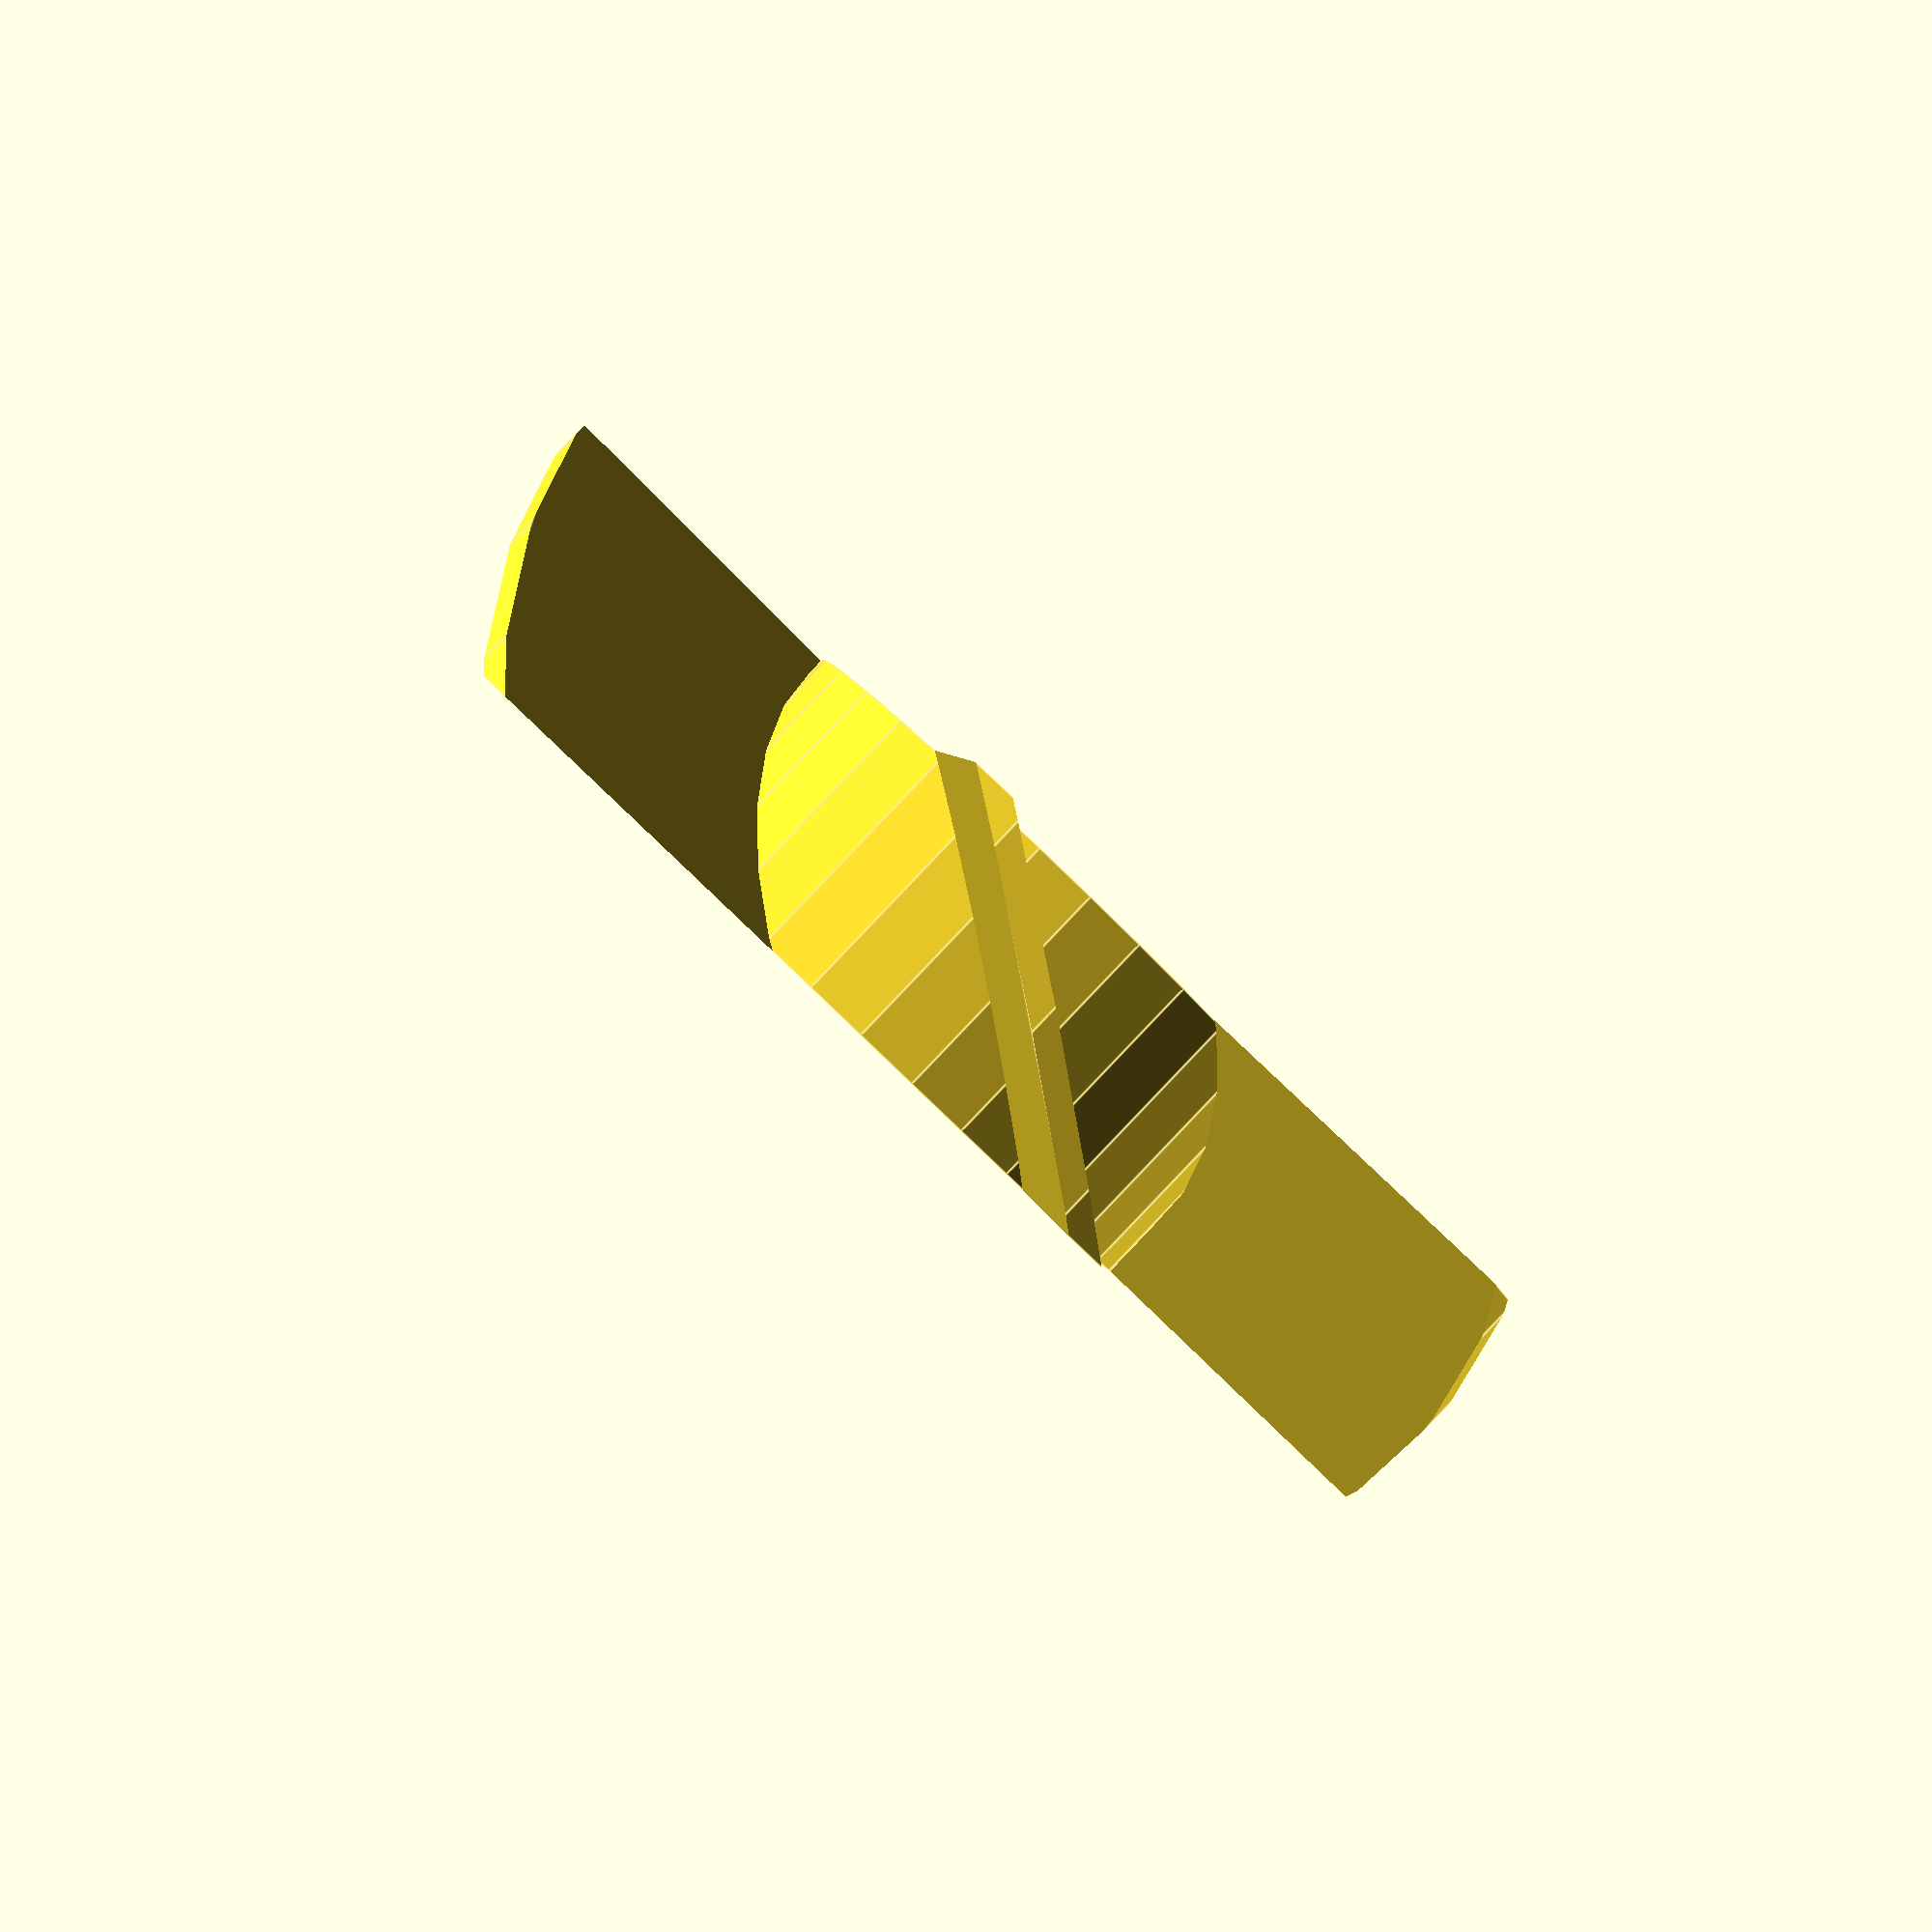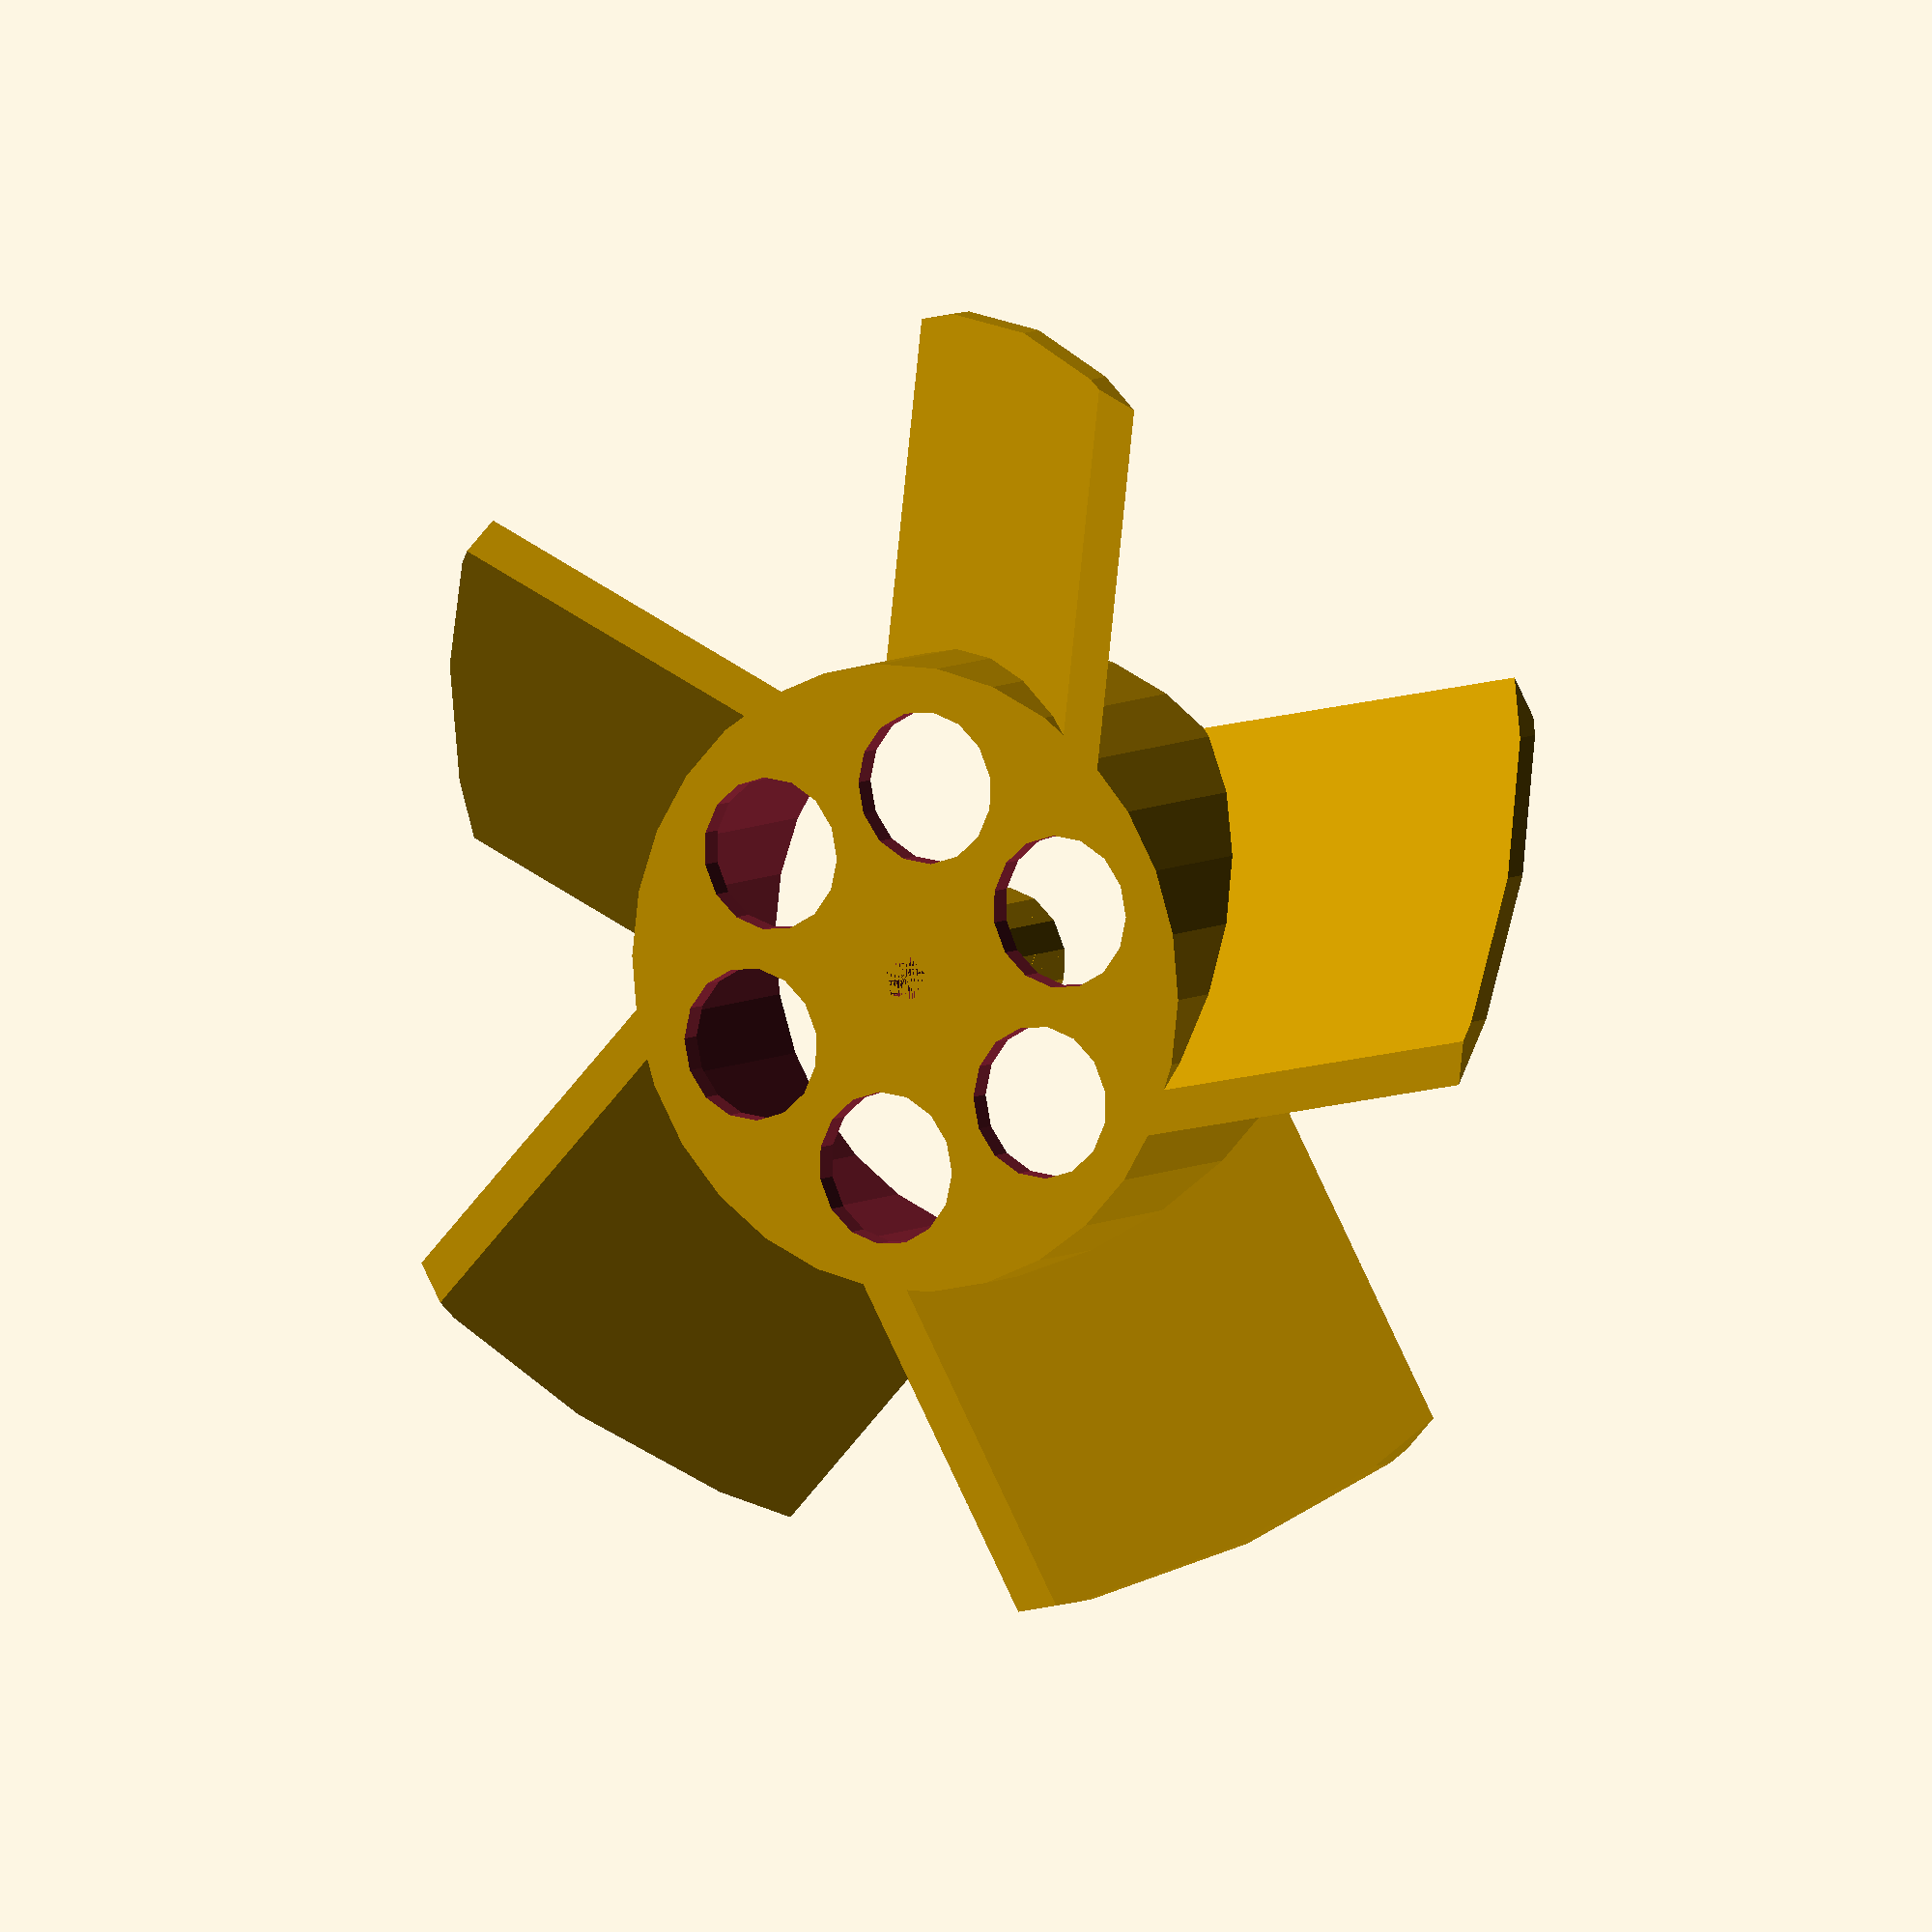
<openscad>
/**
 * Project Name :Motor fan
 *
 * Author: Carlos Eduardo Foltran
 * GitHub: [GitHub Repository URL]
 * Thingiverse: [Thingiverse Project URL]
 * License: Creative Commons CC0 1.0 Universal (CC0 1.0)
 * Description: this is a simple fan for a DC motor
 *
 * Date Created: 2023-11-14
 * Last Updated: 2023-11-14
 *
 * This OpenSCAD file is provided under the Creative Commons CC0 1.0 Universal (CC0 1.0) License.
 * You are free to use, modify, and distribute this design for any purpose, without any restrictions.
 *
 * For more details about the CC0 license, visit: https://creativecommons.org/publicdomain/zero/1.0/
 */

AxisDiameter = 3;
MotorDiamenter = 30;
ContactSpace = 6;
Clearence = 3;
RubThickness = 3;
Blades = 5;
BladeThickness = 1.5;
BladeAngle = 35;
BladeHeigth = 15;
FanDiameter = 80;

$fa = ($preview) ? $fa : 2;
$fs = ($preview) ? $fs : .2;

RubHeight = ContactSpace + RubThickness + Clearence;
RubDiameter = AxisDiameter + 2 * RubThickness;
BladeRubDiamenter = MotorDiamenter + 2 * Clearence + 2 * BladeThickness;

intersection()
{
    difference()
    {
        union()
        {
            cylinder(h = RubHeight, d = RubDiameter, center = false);
            difference()
            {
                union()
                {
                    // Blades
                    for (i = [0:Blades - 1])
                    {
                        rotate([ 0, 0, i * 360 / Blades ])
                        {
                            translate(v = [ 0, 0, BladeHeigth / 2 ]) rotate([ -BladeAngle, 0, 0 ])
                                translate(v = [ FanDiameter / 4, 0, 0 ]) cube(
                                    [
                                        FanDiameter / 2, (BladeHeigth + BladeThickness) / sin(BladeAngle),
                                        BladeThickness
                                    ],
                                    center = true);
                        }
                    }
                    cylinder(h = BladeHeigth, d = BladeRubDiamenter, center = false);
                }
                translate(v = [ 0, 0, BladeThickness ])
                    cylinder(h = BladeHeigth, d = BladeRubDiamenter - 2 * BladeThickness);
            }
        }
        // Furo do eixo
        cylinder(h = RubHeight + 1, d = AxisDiameter, center = false);
        // Furos de ventilação
        for (i = [0:5])
        {
            rotate([ 0, 0, i * 60 ]) translate(v = [ (MotorDiamenter + 2 * Clearence) / 3, 0, 0 ])
                cylinder(h = 3 * BladeThickness, r = (MotorDiamenter - BladeThickness) / 6, center = true);
        }
    }
    cylinder(h = BladeHeigth, d = FanDiameter, center = false);
}
</openscad>
<views>
elev=91.6 azim=314.3 roll=136.3 proj=p view=edges
elev=173.4 azim=83.3 roll=329.9 proj=o view=wireframe
</views>
